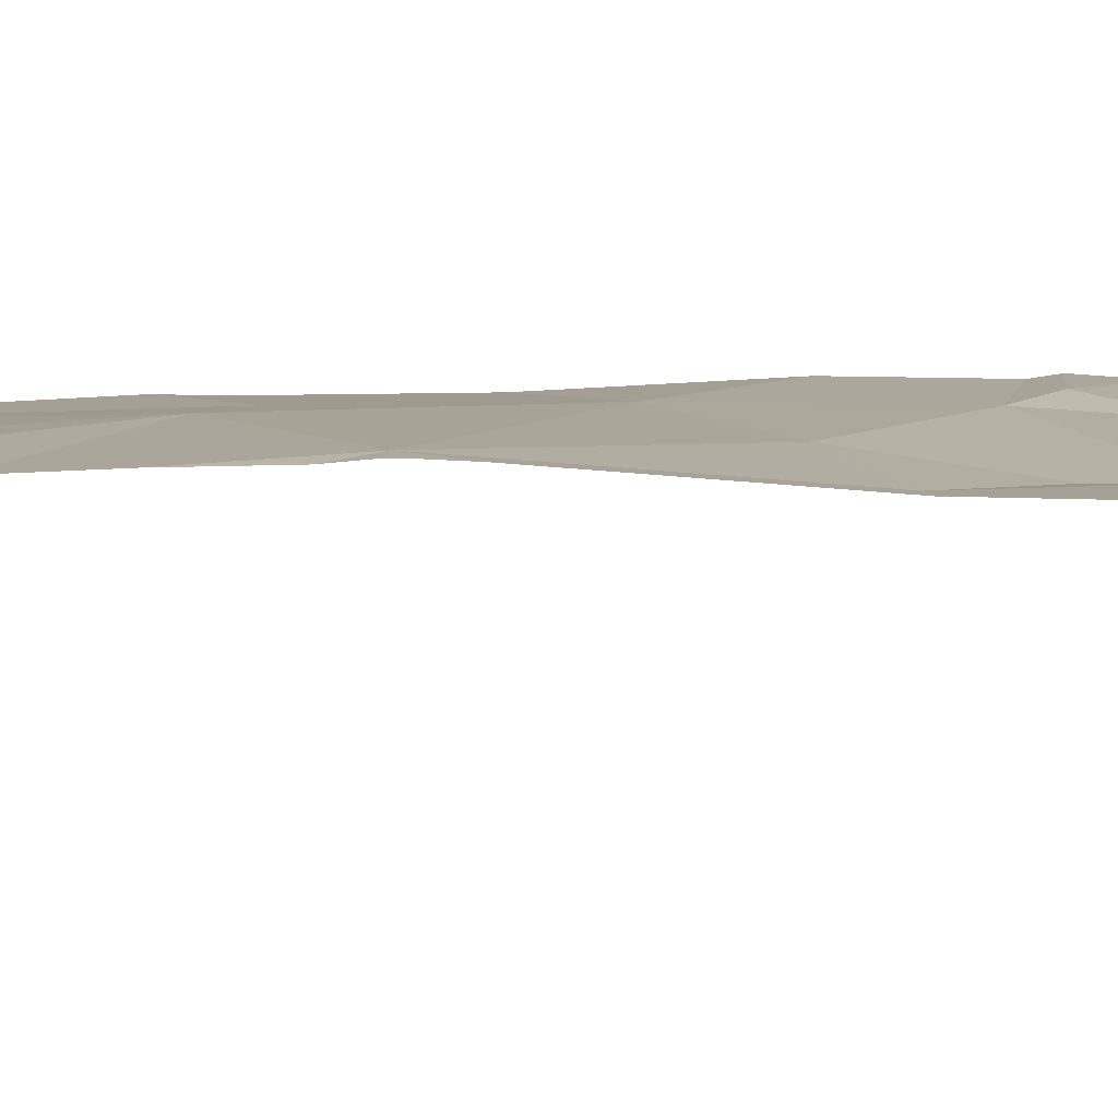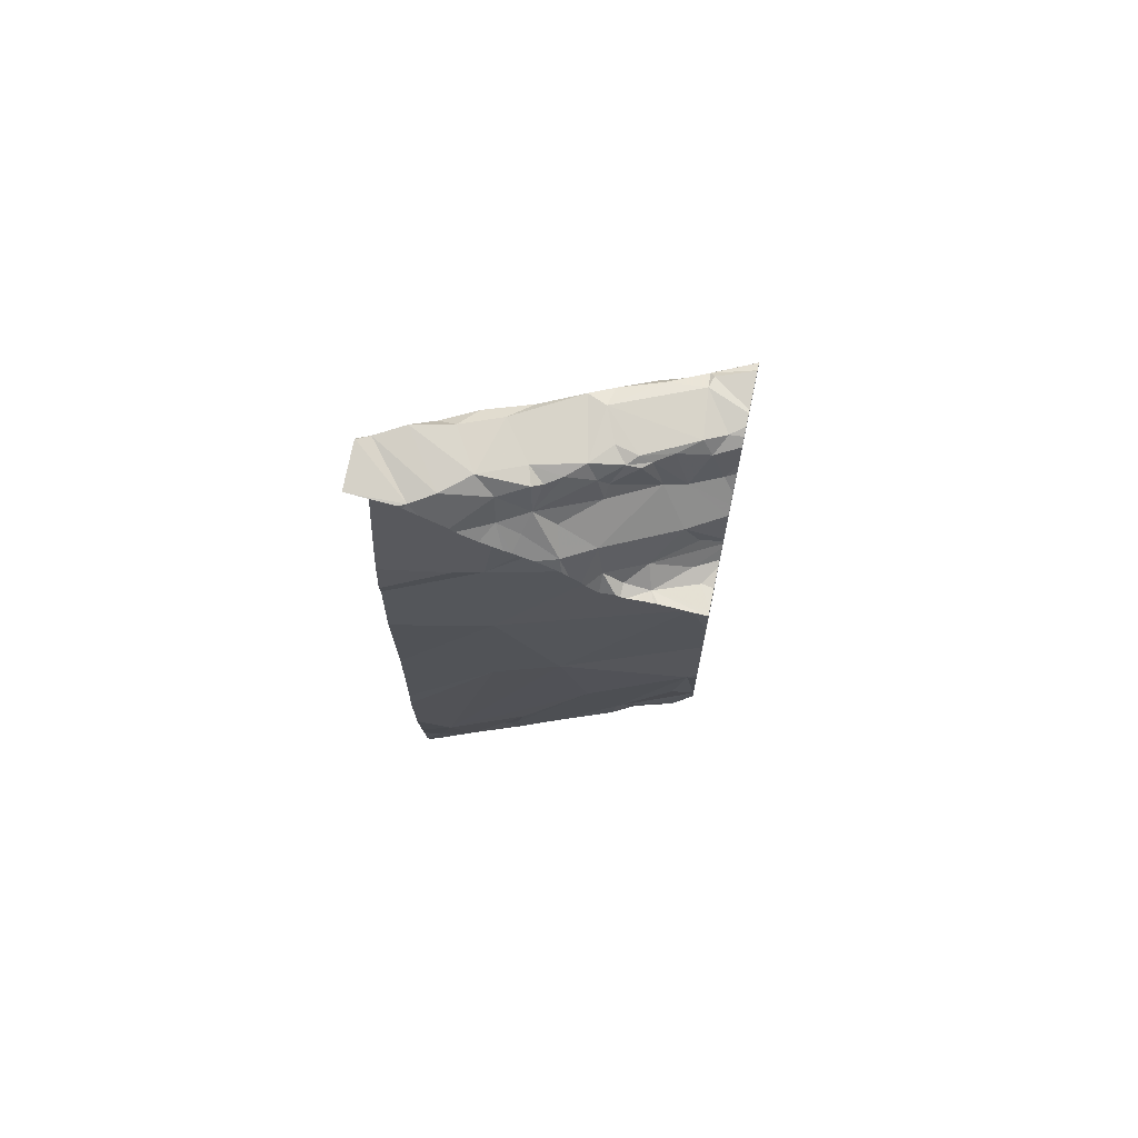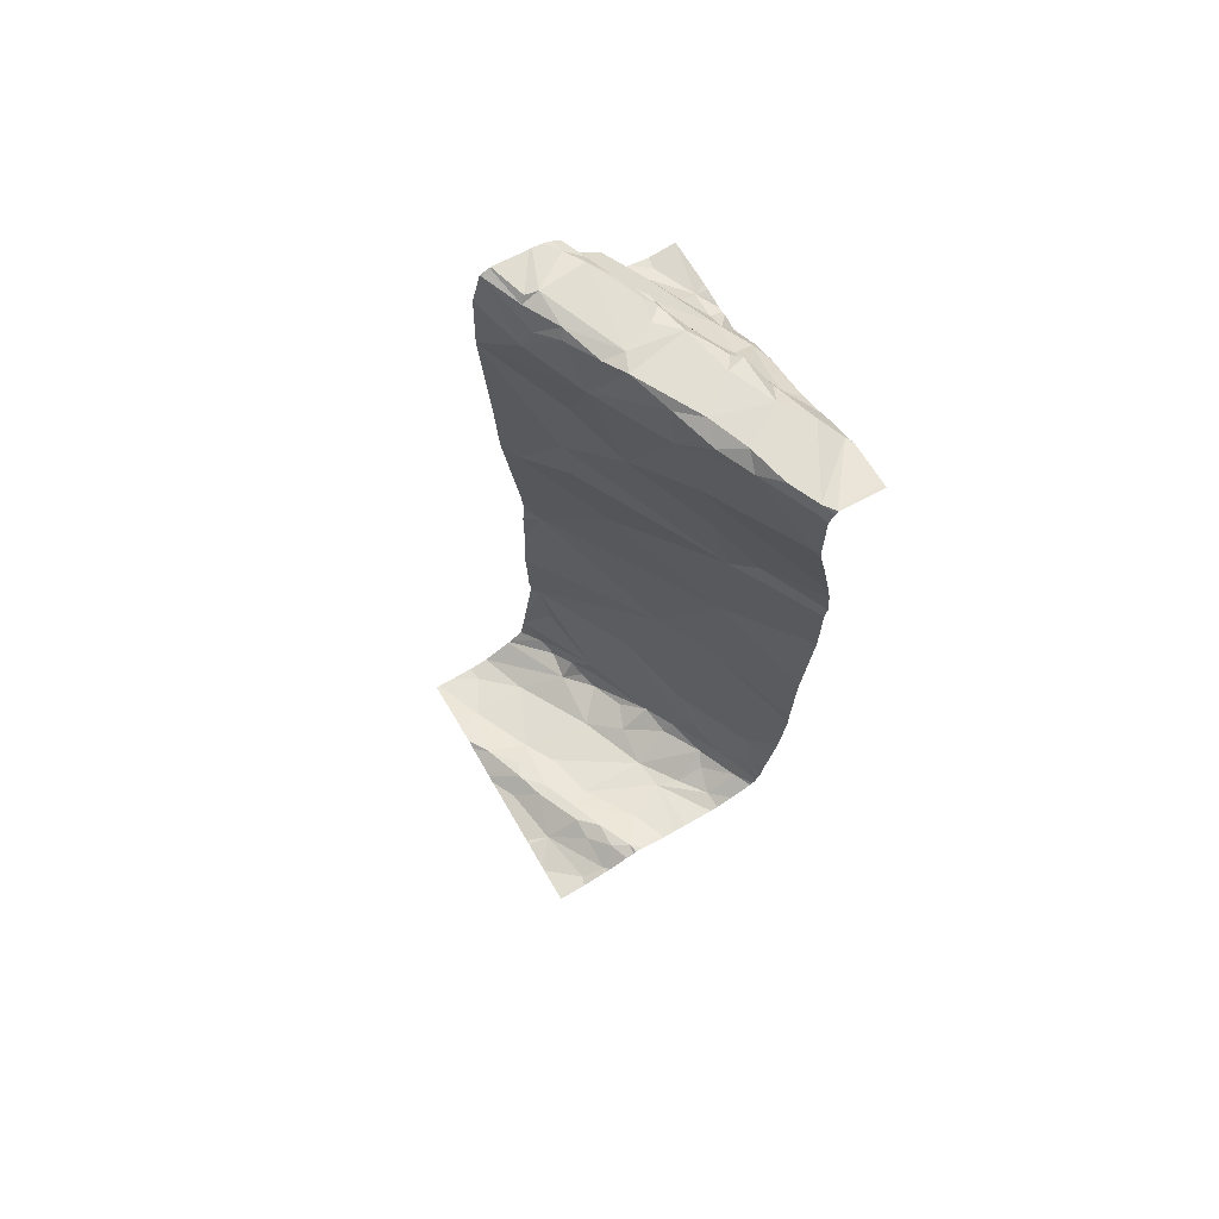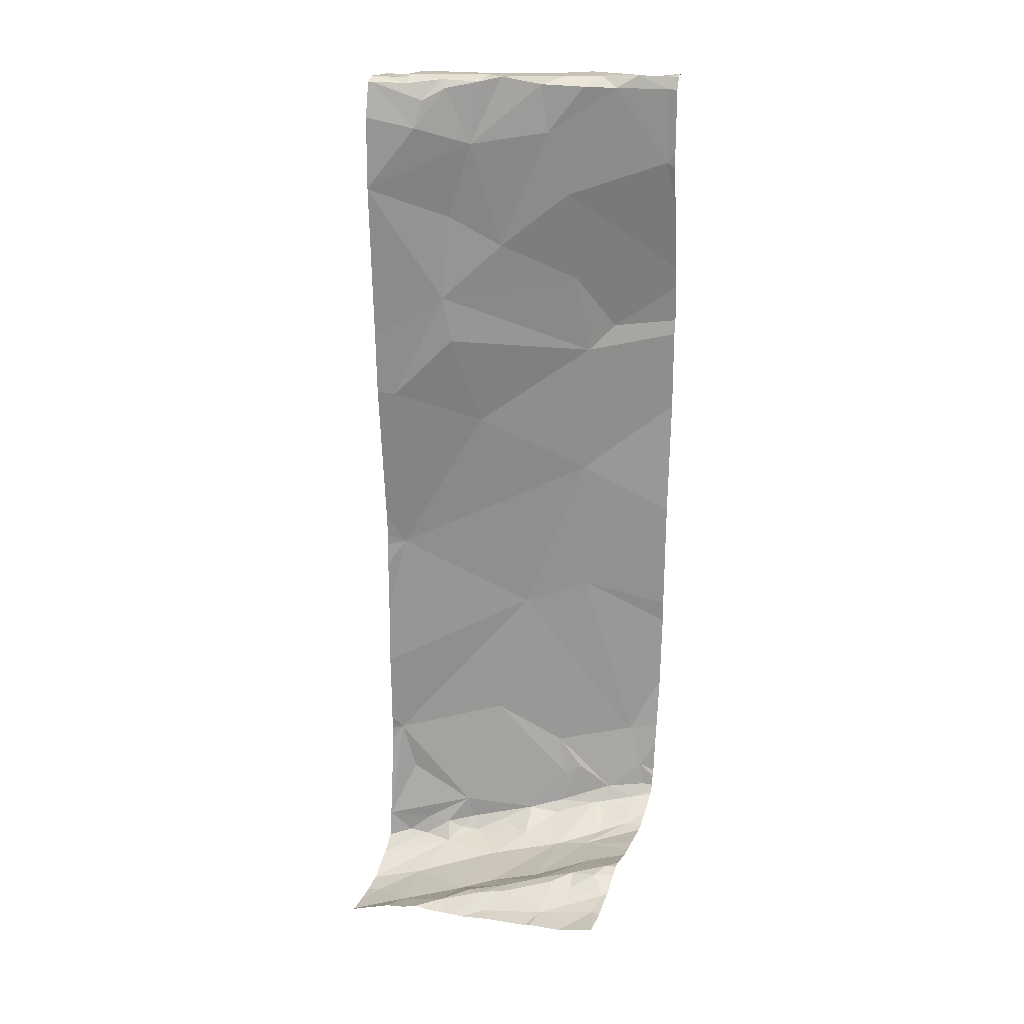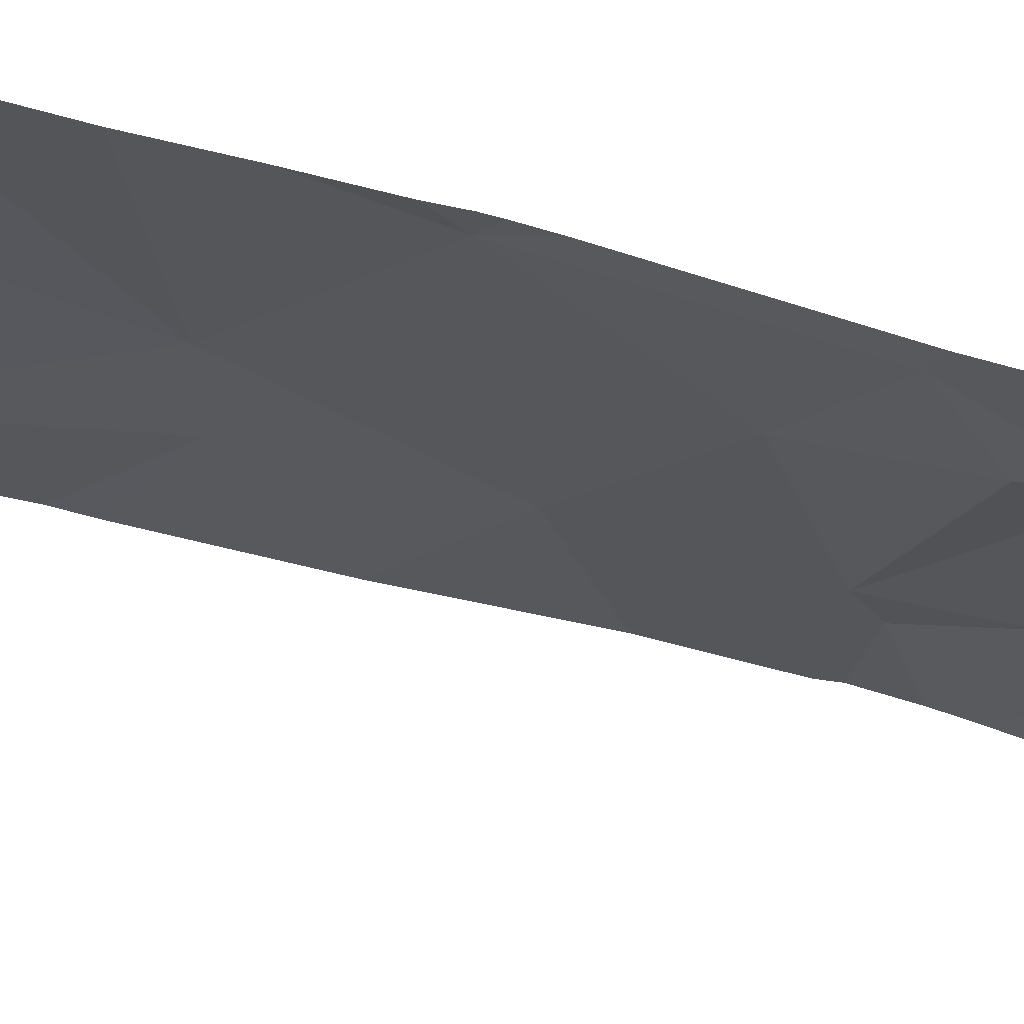
<metadata>
{"format":"obj","ext":"obj","renderer":"f3d","projection":"perspective","resolution":1024,"background":"white","views":[{"elev":-18.7,"azim":-88.3,"up":"+Y"},{"elev":69.4,"azim":-167.9,"up":"+Z"},{"elev":72.7,"azim":59.9,"up":"+Z"},{"elev":24.2,"azim":19.7,"up":"+Z"},{"elev":-52.0,"azim":-106.6,"up":"+Y"}]}
</metadata>
<code>
v -73.05 312 504.2
v -72.98 311.9 504.3
v -72.58 312.1 504.3
v -72.67 312.1 504.3
v -72.69 312 504.4
v -72.73 312.1 504.3
v -72.66 312.1 504.4
v -72.85 312.1 504.2
v -72.6 311.8 504.3
v -72.63 311.8 504.4
v -72.49 311.9 504.4
v -72.84 311.7 504.2
v -72.44 311.9 504.4
v -72.39 311.9 504.4
v -72.33 312 504.5
v -72.82 311.7 504.4
v -72.75 311.8 504.5
v -72.65 312 504.4
v -72.52 312.1 504.4
v -72.57 312.1 504.4
v -72.56 311.9 504.4
v -72.44 312.1 504.4
v -72.24 312 504.4
v -72.21 312 504.5
v -72.33 311.2 501.5
v -72.74 312 504.4
v -72.23 312 504.4
v -72.86 311.2 501.4
v -72.84 312 504.3
v -72.82 312 504.4
v -72.65 312.1 504.3
v -72.34 311.2 501.5
v -72.37 312.2 504.4
v -72.77 311.2 501.4
v -72.23 312 504.2
v -72.79 312 504.4
v -72.75 312.1 504.2
v -72.8 311.8 504.5
v -72.92 311.7 504.4
v -72.99 311.7 504.4
v -72.2 311.9 501.6
v -72.2 311.4 501.5
v -73.15 311.6 504.4
v -72.2 311.8 501.5
v -72.94 311.7 504.4
v -73.04 311.7 504.4
v -72.2 311.7 501.6
v -73.01 311.6 504.3
v -73.04 311.9 504.3
v -72.85 312 504.4
v -73.05 311.7 504.5
v -73.12 311.8 504.4
v -72.2 311.5 501.6
v -72.92 311.9 504.4
v -73.09 311.9 504.4
v -73.13 311.9 504.3
v -72.84 311.9 504.4
v -72.91 311.9 504.4
v -72.88 311.9 504.4
v -72.95 311.9 504.4
v -73.04 311.7 504.5
v -72.2 311.4 501.5
v -73.06 311.8 504.4
v -72.2 311.4 501.5
v -72.2 311.6 501.6
v -73 311.9 504.4
v -72.94 311.7 503.7
v -72.2 312.1 503.2
v -72.2 311.2 501.5
v -72.4 312 503.6
v -72.48 312 503.5
v -72.52 311.9 503.7
v -72.75 311.8 503.9
v -73.1 311.6 503.3
v -72.91 311.7 503.5
v -73 312.1 504.1
v -72.86 312.2 504.1
v -72.92 311.7 504
v -72.54 311.9 504.1
v -72.2 312.1 502.8
v -72.98 312.1 504.1
v -73.1 312 504.1
v -72.95 311.2 501.4
v -72.9 311.2 501.5
v -72.74 311.2 501.4
v -72.2 311.3 501.5
v -72.35 312.2 504.4
v -72.2 311.6 501.6
v -73.09 312.1 504.1
v -72.92 312.1 504.1
v -72.87 312.1 504.1
v -73.12 312.1 504.1
v -72.83 311.8 503.2
v -72.49 312 503
v -73.1 311.7 502.7
v -72.61 311.2 501.5
v -72.2 312.1 503.7
v -72.73 311.6 501.5
v -72.64 311.7 501.5
v -72.5 311.7 501.5
v -72.4 312.2 504.4
v -72.63 312.2 504.2
v -72.2 312.1 503.5
v -72.2 312.1 503.8
v -72.2 312 504
v -72.36 312.2 504.4
v -72.72 311.8 501.5
v -73.09 311.6 501.5
v -73.03 311.7 501.5
v -72.65 311.8 501.6
v -72.84 311.7 501.5
v -73.16 311.4 501.4
v -72.2 312 504.5
v -72.2 312.1 503.7
v -72.98 311.3 501.4
v -72.49 312.2 504.3
v -73.16 311.6 501.6
v -72.93 311.6 501.5
v -72.95 311.7 501.5
v -72.39 311.7 501.5
v -72.32 311.6 501.5
v -72.51 311.5 501.5
v -73.02 311.7 501.5
v -72.24 311.3 501.5
v -72.71 311.2 501.4
v -72.22 312.2 504.4
v -72.42 311.4 501.5
v -72.43 311.3 501.5
v -72.58 311.3 501.5
v -72.22 311.4 501.5
v -72.35 311.4 501.5
v -73.11 311.4 501.4
v -72.99 311.5 501.4
v -72.69 312.2 504.2
v -72.59 311.4 501.5
v -72.67 311.3 501.5
v -72.67 311.4 501.5
v -72.47 311.4 501.5
v -72.72 311.3 501.5
v -72.82 311.3 501.5
v -72.55 311.8 501.6
v -72.41 311.9 501.6
v -72.36 311.8 501.5
v -72.78 311.4 501.4
v -72.55 312.2 504.3
v -72.9 311.7 501.5
v -72.86 311.7 501.5
v -72.2 312.1 503.6
v -72.2 312 504.4
v -72.63 311.3 501.5
v -72.46 311.2 501.5
v -72.54 311.9 501.6
v -72.24 311.5 501.6
v -72.44 311.2 501.5
v -72.2 311.2 501.5
v -72.27 311.5 501.6
v -72.37 312 501.6
v -72.26 312 501.7
v -72.24 312 501.7
v -72.27 311.9 501.6
v -72.36 311.9 501.6
v -72.36 311.5 501.6
v -72.21 311.2 501.5
v -73.12 311.2 501.4
v -72.61 312.2 504.2
v -72.22 312.2 504.4
v -72.88 311.7 501.6
v -72.92 312.2 504.1
v -73.08 311.7 501.8
v -72.53 311.9 501.7
v -72.94 312.2 504.1
v -73.01 312.2 504.1
v -73.16 311.2 501.4
v -72.27 312 501.6
v -72.47 311.9 501.7
v -72.56 311.9 501.9
v -73.02 312.2 504.1
v -72.3 312 501.9
v -72.48 312 502.5
v -72.2 312 504.2
v -73.12 311.7 501.9
v -72.78 311.8 502
v -72.2 312 504.5
v -72.45 312.2 504.3
v -72.2 312 504.5
v -72.2 312 504.1
v -72.69 311.9 502.5
v -72.2 312 504.4
v -72.2 312 504.4
v -73.02 311.2 501.4
v -73.16 311.6 504.4
v -73.16 311.6 504.3
v -73.16 311.8 504.4
v -73.16 311.9 504.3
v -73.16 311.6 504.4
v -73.16 311.6 504.4
v -73.16 311.6 504.4
v -73.16 311.6 504.5
v -73.16 311.6 504.5
v -73.16 311.9 504.2
v -73.16 311.9 504.2
v -73.16 311.8 504.4
v -73.16 311.8 504.4
v -73.16 311.8 504.4
v -73.16 311.7 504.4
v -73.16 311.9 504.3
v -73.16 311.9 504.3
v -73.16 311.6 503.3
v -73.16 311.6 503.6
v -73.16 311.6 504.1
v -73.16 312 504.1
v -73.16 312 504.1
v -73.16 312 504.1
v -73.16 312 504.1
v -73.16 311.6 504.1
v -73.16 312 504.1
v -73.16 312.1 504.1
v -73.16 312.2 504.1
v -73.16 311.6 504.1
v -73.16 311.6 504.1
v -73.16 312 504.1
v -73.16 311.6 502.8
v -73.16 311.7 502.7
v -73.16 311.7 502.8
v -73.16 311.5 501.4
v -73.16 311.5 501.4
v -73.16 311.4 501.4
v -73.16 311.4 501.4
v -72.47 312.2 504.3
v -73.16 311.2 501.4
v -73.16 311.6 501.5
v -73.16 311.6 501.6
v -73.16 311.5 501.4
v -73.16 311.4 501.4
v -73.16 311.6 501.6
v -73.16 311.6 501.6
v -73.16 311.4 501.4
v -73.16 311.3 501.4
v -73.16 311.4 501.4
v -73.16 311.6 501.9
v -73.16 311.6 501.9
v -73.16 311.6 502
v -73.16 311.6 502
v -73.16 311.6 502.1
v -73.16 311.6 502.2
v -73.16 311.6 502.6
v -73.16 311.6 502.4
v -72.2 311.7 501.6
v -72.2 311.5 501.6
v -72.2 311.5 501.6
v -72.2 312 501.6
v -72.2 312 501.6
v -72.2 312 501.7
v -72.2 311.9 501.6
v -72.2 312 501.6
v -72.2 311.6 501.6
v -72.2 312 501.7
v -72.2 312.1 502.6
v -72.2 312 501.8
v -72.2 312.1 501.9
v -72.2 312.1 502.1
v -72.2 312.1 502.4
v -72.2 312.1 502.4
v -72.96 312.2 504.1
v -72.99 312.2 504.1
v -72.83 312.2 504.1
v -72.82 312.2 504.1
v -72.86 312.2 504.1
v -72.87 312.2 504.1
v -72.91 312.2 504.1
v -72.86 312.2 504.1
v -72.78 312.2 504.1
v -72.76 312.2 504.2
v -73.16 312.2 504.1
v -73.16 312.2 504.1
v -72.2 312.2 504.4
v -72.22 312.2 504.4
f 33 22 23
f 48 43 191
f 48 39 40
f 1 2 8
f 49 2 1
f 14 11 9
f 116 20 229
f 4 5 7
f 26 5 4
f 37 6 4
f 29 4 6
f 7 20 4
f 3 31 4
f 29 8 2
f 9 10 12
f 9 11 10
f 193 56 194
f 12 16 39
f 12 10 17
f 14 27 15
f 21 11 13
f 11 14 13
f 14 15 13
f 12 17 16
f 17 10 21
f 7 5 18
f 7 18 19
f 18 21 19
f 20 7 19
f 19 21 13
f 15 23 22
f 188 27 189
f 24 23 188
f 18 5 26
f 27 35 180
f 277 113 276
f 29 30 4
f 26 4 30
f 18 26 36
f 19 22 20
f 37 31 102
f 102 3 165
f 166 113 277
f 23 24 33
f 126 24 166
f 15 27 23
f 14 35 27
f 21 18 36
f 6 37 8
f 20 3 4
f 36 17 21
f 19 13 15
f 10 11 21
f 36 38 17
f 36 57 38
f 229 22 184
f 22 19 15
f 36 26 30
f 39 45 40
f 262 179 261
f 46 40 45
f 198 51 199
f 196 46 198
f 275 218 274
f 48 40 43
f 49 1 200
f 2 54 50
f 2 50 29
f 51 46 61
f 46 43 40
f 61 52 202
f 48 12 39
f 63 55 52
f 261 178 260
f 54 59 50
f 8 29 6
f 49 56 55
f 38 57 58
f 29 50 30
f 60 54 2
f 58 57 59
f 54 60 59
f 17 38 16
f 46 45 61
f 38 45 16
f 49 55 66
f 61 63 52
f 36 59 57
f 61 45 38
f 59 60 58
f 30 59 36
f 260 178 259
f 58 60 66
f 22 33 101
f 55 63 66
f 63 61 38
f 50 59 30
f 2 49 60
f 66 60 49
f 45 39 16
f 274 76 177
f 52 55 193
f 51 61 203
f 63 58 66
f 38 58 63
f 56 49 201
f 4 31 37
f 208 67 209
f 71 72 67
f 70 71 103
f 35 79 104
f 259 158 257
f 70 72 71
f 79 73 72
f 72 73 67
f 74 75 67
f 67 75 71
f 211 92 212
f 213 89 214
f 12 78 73
f 81 1 8
f 76 90 168
f 90 81 91
f 266 8 267
f 91 77 269
f 67 73 78
f 9 73 79
f 79 14 9
f 210 78 215
f 82 81 213
f 81 82 1
f 79 35 14
f 104 72 97
f 273 37 134
f 72 70 114
f 258 179 263
f 272 37 273
f 12 48 219
f 267 37 272
f 76 81 90
f 168 91 270
f 218 76 274
f 81 8 91
f 257 158 253
f 77 91 266
f 12 73 9
f 76 89 81
f 1 82 216
f 215 12 220
f 271 77 266
f 89 76 92
f 103 94 68
f 75 93 71
f 95 74 208
f 74 93 75
f 71 93 94
f 93 74 95
f 256 153 250
f 95 94 93
f 270 91 269
f 99 98 100
f 107 98 99
f 109 108 225
f 107 110 111
f 255 174 254
f 164 230 173
f 231 117 232
f 109 118 119
f 121 120 122
f 118 109 226
f 119 123 109
f 128 127 129
f 25 128 32
f 128 130 131
f 132 115 133
f 129 135 136
f 138 137 135
f 122 137 138
f 121 122 138
f 136 139 140
f 142 141 100
f 124 130 128
f 138 135 129
f 99 100 141
f 98 137 100
f 118 133 98
f 122 100 137
f 100 122 120
f 100 143 142
f 120 143 100
f 115 140 144
f 84 115 83
f 147 146 111
f 118 146 119
f 98 111 118
f 98 107 111
f 166 24 113
f 144 98 133
f 135 139 136
f 144 137 98
f 133 115 144
f 136 140 34
f 165 3 145
f 254 160 41
f 123 108 109
f 269 77 268
f 253 158 252
f 133 118 112
f 268 77 271
f 108 123 117
f 252 159 251
f 230 132 238
f 135 137 144
f 135 144 139
f 129 150 128
f 134 37 102
f 132 133 112
f 150 129 136
f 128 150 96
f 150 136 85
f 144 140 139
f 111 146 118
f 132 112 227
f 112 118 233
f 142 152 141
f 88 153 65
f 127 138 129
f 156 130 64
f 131 130 156
f 158 157 159
f 143 160 161
f 121 162 153
f 130 124 86
f 267 8 37
f 127 131 162
f 143 120 160
f 160 120 44
f 266 91 8
f 153 156 53
f 128 131 127
f 110 107 99
f 138 162 121
f 138 127 162
f 143 161 142
f 141 110 99
f 110 147 111
f 117 123 167
f 147 110 167
f 162 156 153
f 131 156 162
f 110 141 152
f 119 146 147
f 167 169 117
f 167 123 119
f 152 170 110
f 142 161 174
f 174 159 157
f 120 121 88
f 159 174 251
f 158 159 252
f 157 175 152
f 265 76 264
f 157 142 174
f 161 160 174
f 174 160 254
f 264 76 171
f 172 76 265
f 167 119 147
f 152 142 157
f 80 179 258
f 187 179 94
f 176 170 175
f 175 157 176
f 110 170 167
f 170 152 175
f 178 176 157
f 236 181 240
f 158 178 157
f 181 169 167
f 117 169 181
f 170 182 167
f 178 158 259
f 170 176 182
f 251 174 255
f 167 182 181
f 177 76 172
f 178 187 182
f 171 76 168
f 176 178 182
f 181 182 187
f 250 153 249
f 244 187 245
f 187 94 95
f 168 90 91
f 249 153 53
f 179 178 261
f 179 187 178
f 245 95 247
f 184 22 101
f 248 120 88
f 191 43 197
f 192 48 191
f 102 31 3
f 193 55 56
f 47 120 248
f 194 56 206
f 195 43 196
f 164 115 230
f 41 160 44
f 196 43 46
f 197 43 195
f 44 120 47
f 198 46 51
f 229 20 22
f 163 124 25
f 199 51 205
f 42 130 62
f 200 1 221
f 201 49 200
f 155 69 124
f 62 130 86
f 202 52 204
f 203 61 202
f 53 156 64
f 204 52 193
f 64 130 42
f 205 51 203
f 206 56 207
f 154 128 151
f 65 153 256
f 207 56 201
f 208 74 67
f 151 128 96
f 106 33 87
f 209 67 210
f 88 121 153
f 210 67 78
f 211 89 92
f 125 150 85
f 86 124 69
f 212 92 217
f 213 81 89
f 155 124 163
f 214 89 211
f 215 78 12
f 216 82 213
f 80 94 179
f 217 92 218
f 96 150 125
f 68 94 80
f 218 92 76
f 219 48 192
f 101 33 106
f 220 12 219
f 85 136 34
f 186 35 105
f 97 72 114
f 221 1 216
f 83 115 190
f 222 95 208
f 126 33 24
f 223 95 224
f 114 70 148
f 224 95 222
f 105 35 104
f 225 108 231
f 226 109 225
f 104 79 72
f 227 112 228
f 84 140 115
f 28 140 84
f 228 112 234
f 148 70 103
f 230 115 132
f 231 108 117
f 103 71 94
f 87 33 126
f 232 117 235
f 233 118 226
f 113 24 183
f 234 112 237
f 116 3 20
f 235 117 236
f 34 140 28
f 236 117 181
f 149 27 180
f 237 112 233
f 238 132 239
f 180 35 186
f 32 128 154
f 239 132 227
f 185 24 188
f 240 181 241
f 241 181 243
f 25 124 128
f 242 181 244
f 243 181 242
f 183 24 185
f 189 27 149
f 244 181 187
f 245 187 95
f 246 95 223
f 145 3 116
f 247 95 246
f 188 23 27
f 190 115 164
f 263 179 262

</code>
